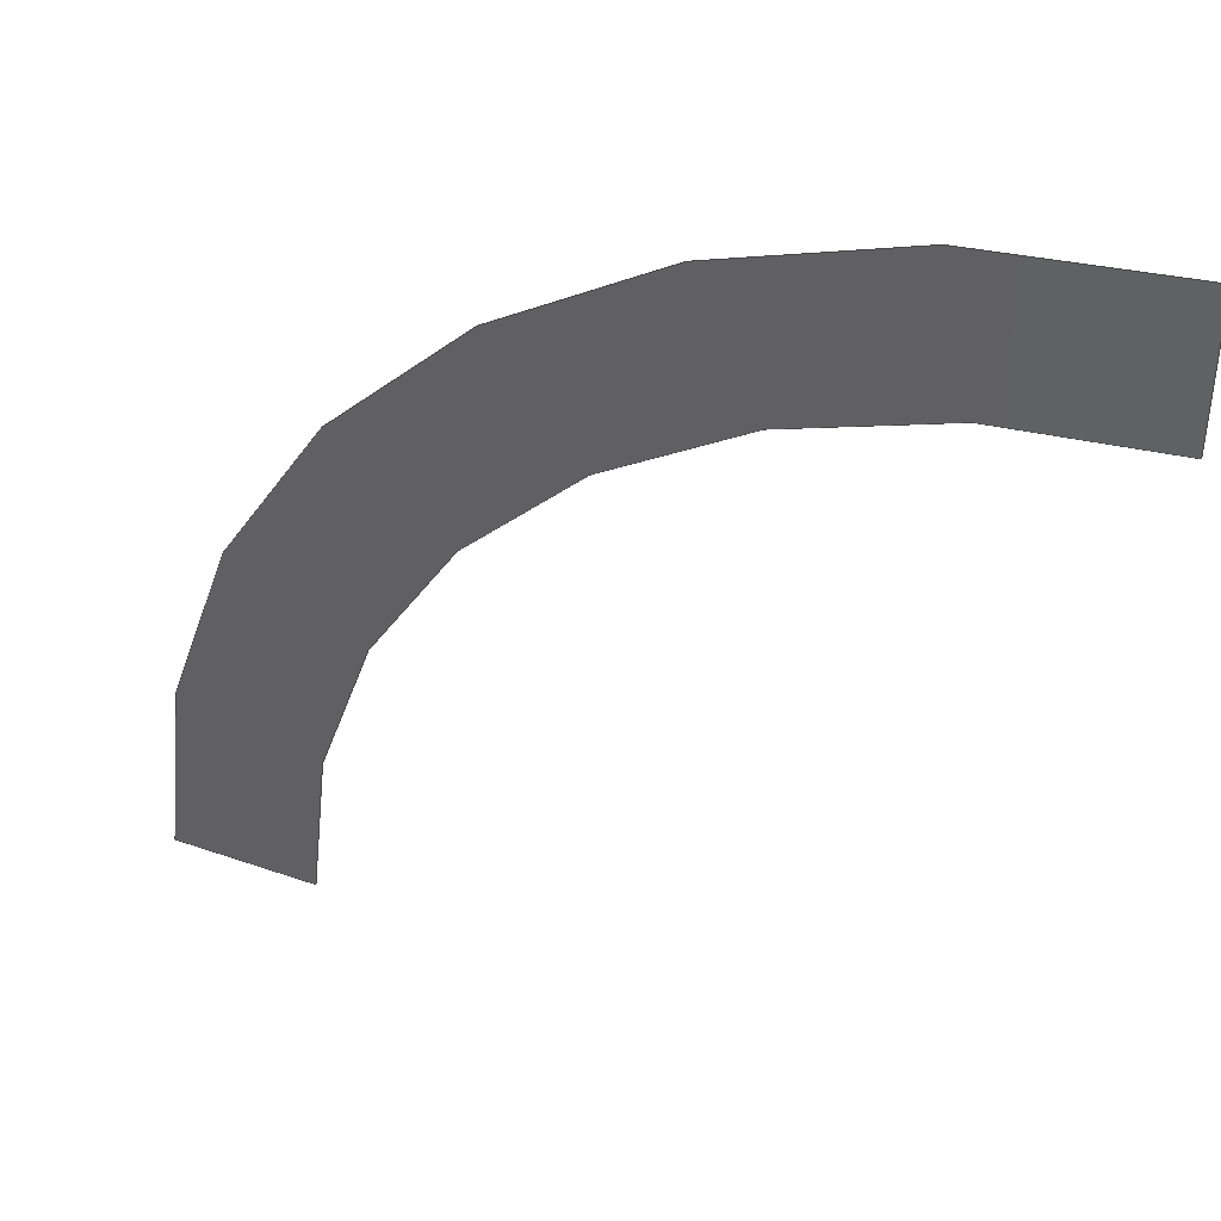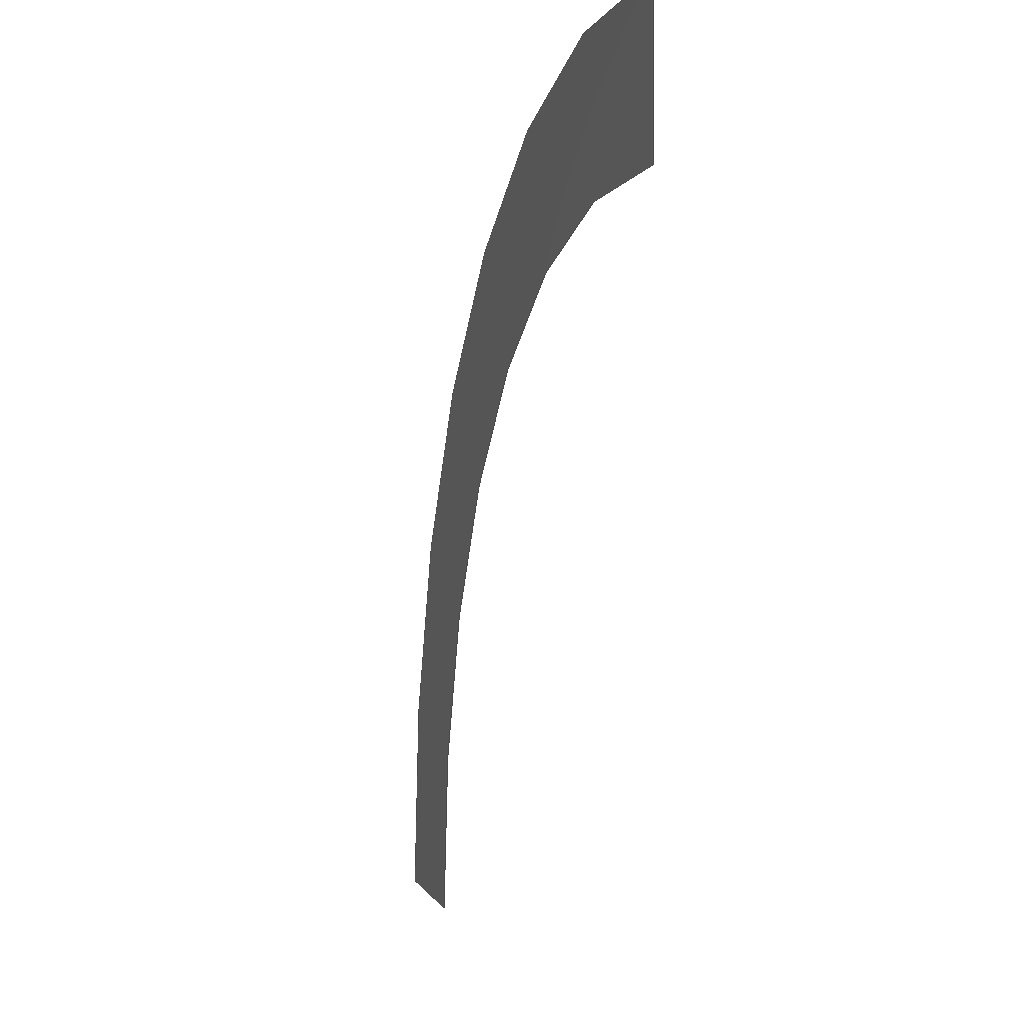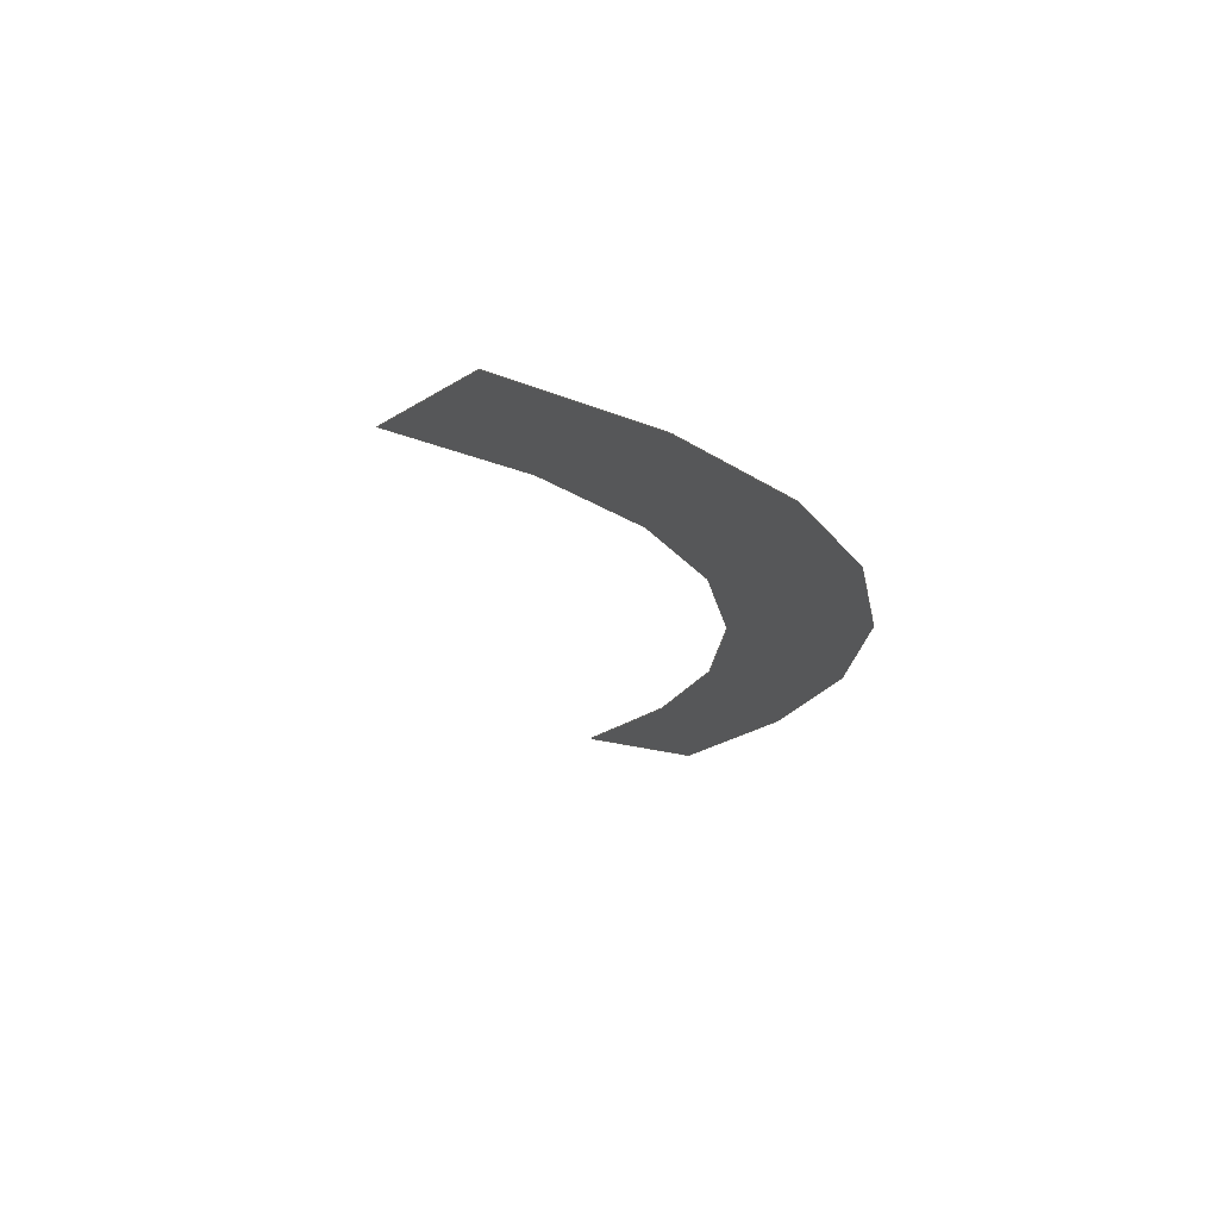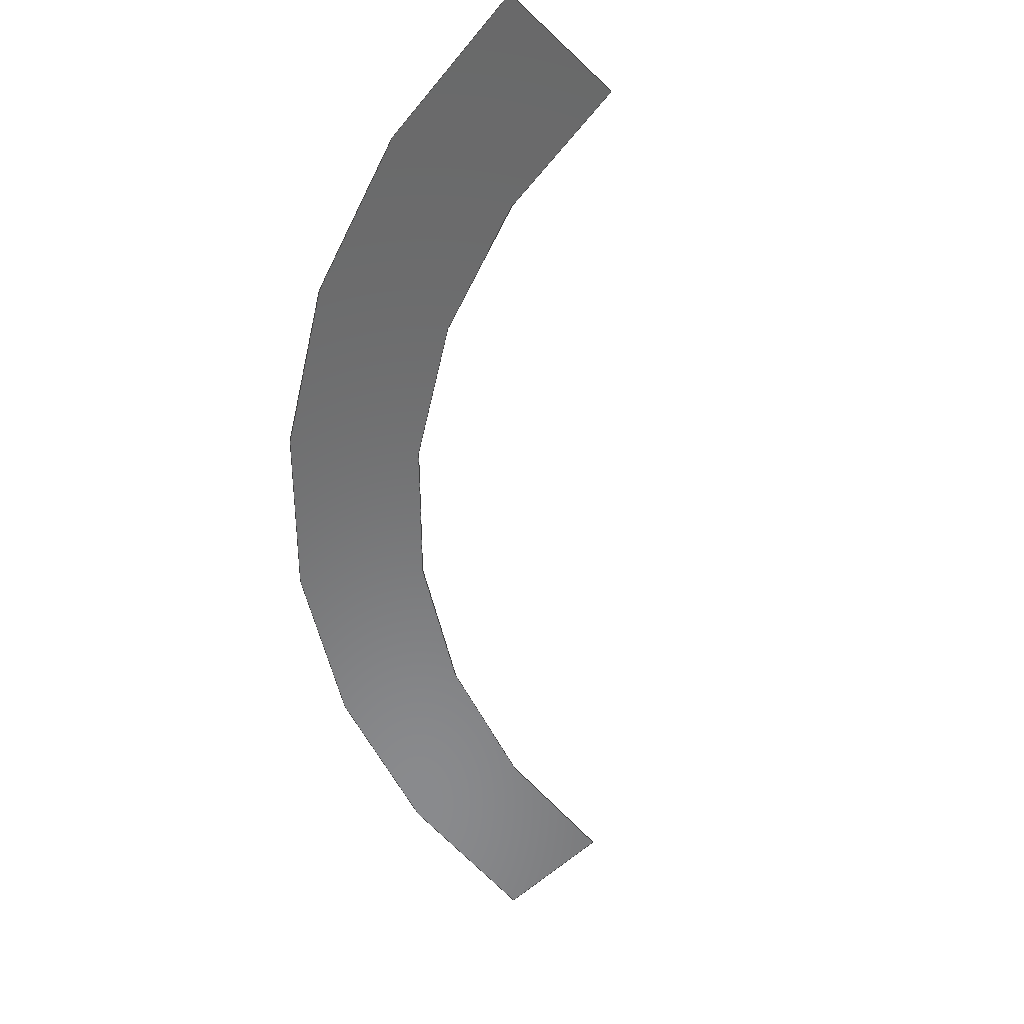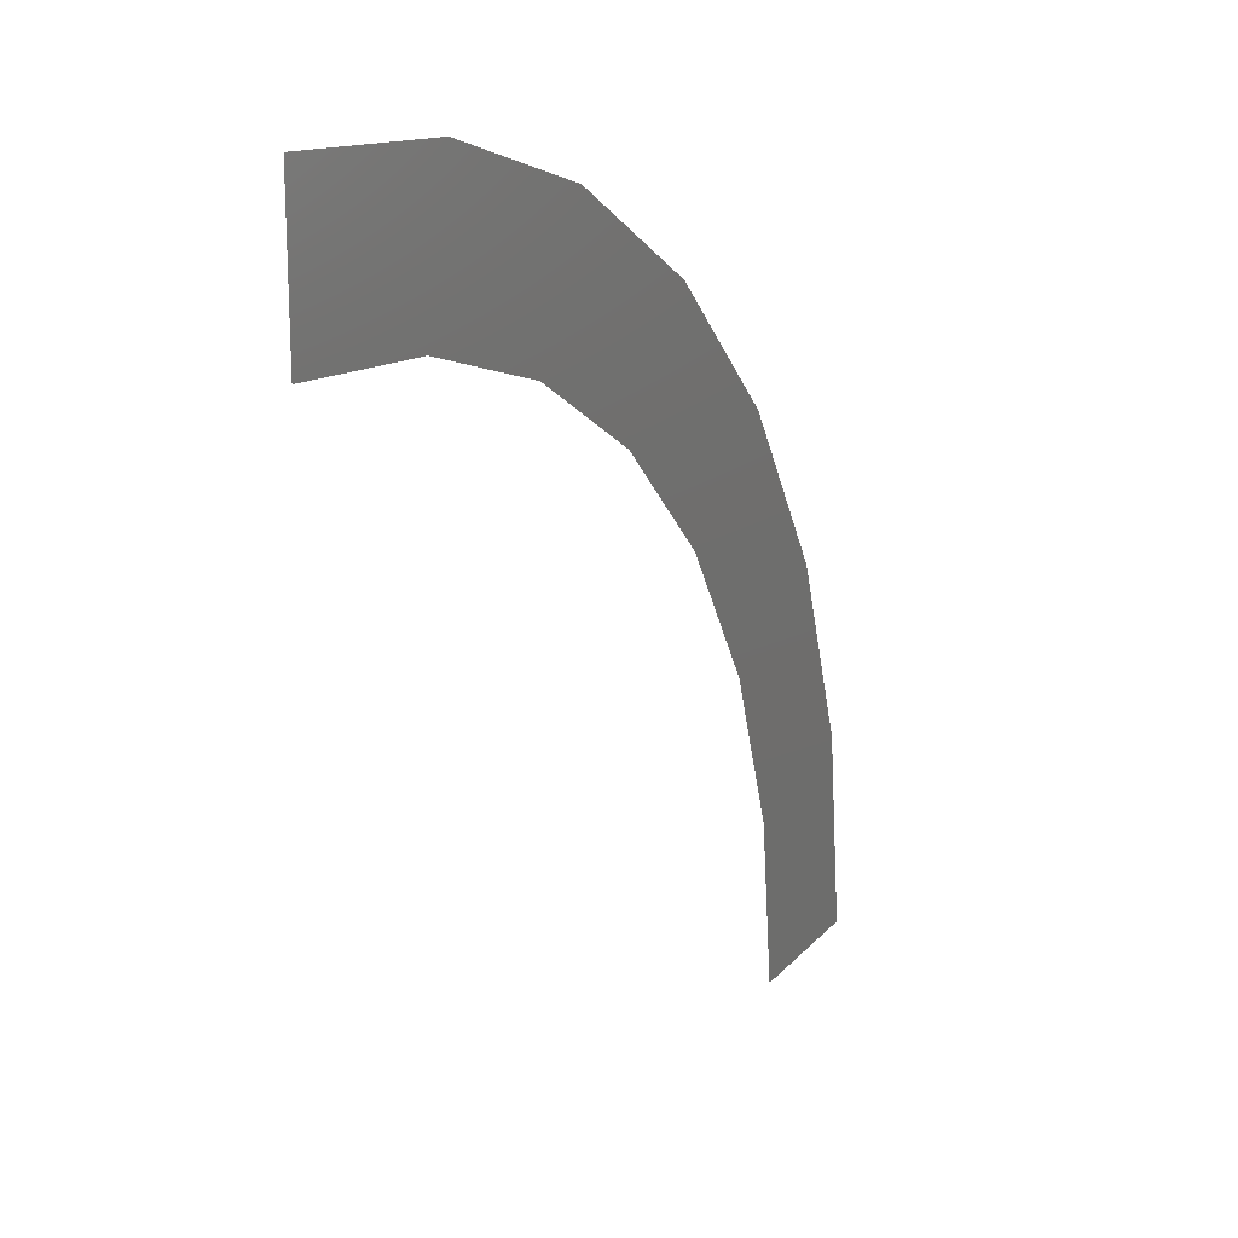
<metadata>
{"format":"step","ext":"step","renderer":"f3d","projection":"perspective","resolution":1024,"background":"white","views":[{"elev":41.9,"azim":-157.1,"up":"+Y"},{"elev":3.4,"azim":-104.3,"up":"+Y"},{"elev":-16.8,"azim":53.9,"up":"+Z"},{"elev":-56.2,"azim":-134.8,"up":"+Z"},{"elev":19.3,"azim":-62.1,"up":"+Y"}]}
</metadata>
<code>
ISO-10303-21;
DATA;
#1 = APPLICATION_PROTOCOL_DEFINITION('international standard',
  'automotive_design',2000,#2);
#2 = APPLICATION_CONTEXT(
  'core data for automotive mechanical design processes');
#3 = SHAPE_DEFINITION_REPRESENTATION(#4,#10);
#4 = PRODUCT_DEFINITION_SHAPE('','',#5);
#5 = PRODUCT_DEFINITION('design','',#6,#9);
#6 = PRODUCT_DEFINITION_FORMATION('','',#7);
#7 = PRODUCT('Open CASCADE STEP translator 7.6 1',
  'Open CASCADE STEP translator 7.6 1','',(#8));
#8 = PRODUCT_CONTEXT('',#2,'mechanical');
#9 = PRODUCT_DEFINITION_CONTEXT('part definition',#2,'design');
#10 = SHAPE_REPRESENTATION('',(#11,#15,#19),#23);
#11 = AXIS2_PLACEMENT_3D('',#12,#13,#14);
#12 = CARTESIAN_POINT('',(0,0,0));
#13 = DIRECTION('',(0,0,1));
#14 = DIRECTION('',(1,0,-0));
#15 = AXIS2_PLACEMENT_3D('',#16,#17,#18);
#16 = CARTESIAN_POINT('',(0,0,0));
#17 = DIRECTION('',(0,0,1));
#18 = DIRECTION('',(1,0,-0));
#19 = AXIS2_PLACEMENT_3D('',#20,#21,#22);
#20 = CARTESIAN_POINT('',(0,0,0));
#21 = DIRECTION('',(0,0,1));
#22 = DIRECTION('',(1,0,-0));
#23 = ( GEOMETRIC_REPRESENTATION_CONTEXT(3) 
GLOBAL_UNCERTAINTY_ASSIGNED_CONTEXT((#27)) GLOBAL_UNIT_ASSIGNED_CONTEXT(
(#24,#25,#26)) REPRESENTATION_CONTEXT('Context #1',
  '3D Context with UNIT and UNCERTAINTY') );
#24 = ( LENGTH_UNIT() NAMED_UNIT(*) SI_UNIT(.MILLI.,.METRE.) );
#25 = ( NAMED_UNIT(*) PLANE_ANGLE_UNIT() SI_UNIT($,.RADIAN.) );
#26 = ( NAMED_UNIT(*) SI_UNIT($,.STERADIAN.) SOLID_ANGLE_UNIT() );
#27 = UNCERTAINTY_MEASURE_WITH_UNIT(LENGTH_MEASURE(1e-07),#24,
  'distance_accuracy_value','confusion accuracy');
#28 = PRODUCT_RELATED_PRODUCT_CATEGORY('part',$,(#7));
#29 = MANIFOLD_SURFACE_SHAPE_REPRESENTATION('',(#11,#30),#114);
#30 = SHELL_BASED_SURFACE_MODEL('',(#31));
#31 = OPEN_SHELL('',(#32));
#32 = ADVANCED_FACE('',(#33),#48,.T.);
#33 = FACE_BOUND('',#34,.T.);
#34 = EDGE_LOOP('',(#35,#63,#79,#100));
#35 = ORIENTED_EDGE('',*,*,#36,.T.);
#36 = EDGE_CURVE('',#37,#39,#41,.T.);
#37 = VERTEX_POINT('',#38);
#38 = CARTESIAN_POINT('',(5,0,0));
#39 = VERTEX_POINT('',#40);
#40 = CARTESIAN_POINT('',(0,5,0));
#41 = SURFACE_CURVE('',#42,(#47),.PCURVE_S1);
#42 = CIRCLE('',#43,5);
#43 = AXIS2_PLACEMENT_3D('',#44,#45,#46);
#44 = CARTESIAN_POINT('',(0,0,0));
#45 = DIRECTION('',(0,-0,1));
#46 = DIRECTION('',(-1,0,0));
#47 = PCURVE('',#48,#53);
#48 = PLANE('',#49);
#49 = AXIS2_PLACEMENT_3D('',#50,#51,#52);
#50 = CARTESIAN_POINT('',(3.376,3.376,0));
#51 = DIRECTION('',(-0,-0,-1));
#52 = DIRECTION('',(-1,0,0));
#53 = DEFINITIONAL_REPRESENTATION('',(#54),#62);
#54 = ( BOUNDED_CURVE() B_SPLINE_CURVE(2,(#55,#56,#57,#58,#59,#60,#61),
.UNSPECIFIED.,.T.,.F.) B_SPLINE_CURVE_WITH_KNOTS((1,2,2,2,2,1),(
    -2.094,0,2.094,4.189,6.283,
8.378),.UNSPECIFIED.) CURVE() GEOMETRIC_REPRESENTATION_ITEM() 
RATIONAL_B_SPLINE_CURVE((1,0.5,1,0.5,1,0.5,1)) REPRESENTATION_ITEM(
  '') );
#55 = CARTESIAN_POINT('',(8.376,-3.376));
#56 = CARTESIAN_POINT('',(8.376,-12.04));
#57 = CARTESIAN_POINT('',(0.876,-7.706));
#58 = CARTESIAN_POINT('',(-6.624,-3.376));
#59 = CARTESIAN_POINT('',(0.876,0.9541));
#60 = CARTESIAN_POINT('',(8.376,5.284));
#61 = CARTESIAN_POINT('',(8.376,-3.376));
#62 = ( GEOMETRIC_REPRESENTATION_CONTEXT(2) 
PARAMETRIC_REPRESENTATION_CONTEXT() REPRESENTATION_CONTEXT('2D SPACE',''
  ) );
#63 = ORIENTED_EDGE('',*,*,#64,.F.);
#64 = EDGE_CURVE('',#65,#39,#67,.T.);
#65 = VERTEX_POINT('',#66);
#66 = CARTESIAN_POINT('',(0,6,0));
#67 = SURFACE_CURVE('',#68,(#72),.PCURVE_S1);
#68 = LINE('',#69,#70);
#69 = CARTESIAN_POINT('',(0,6,0));
#70 = VECTOR('',#71,1);
#71 = DIRECTION('',(0,-1,0));
#72 = PCURVE('',#48,#73);
#73 = DEFINITIONAL_REPRESENTATION('',(#74),#78);
#74 = LINE('',#75,#76);
#75 = CARTESIAN_POINT('',(3.376,2.624));
#76 = VECTOR('',#77,1);
#77 = DIRECTION('',(0,-1));
#78 = ( GEOMETRIC_REPRESENTATION_CONTEXT(2) 
PARAMETRIC_REPRESENTATION_CONTEXT() REPRESENTATION_CONTEXT('2D SPACE',''
  ) );
#79 = ORIENTED_EDGE('',*,*,#80,.F.);
#80 = EDGE_CURVE('',#81,#65,#83,.T.);
#81 = VERTEX_POINT('',#82);
#82 = CARTESIAN_POINT('',(6,0,0));
#83 = SURFACE_CURVE('',#84,(#89),.PCURVE_S1);
#84 = CIRCLE('',#85,6);
#85 = AXIS2_PLACEMENT_3D('',#86,#87,#88);
#86 = CARTESIAN_POINT('',(0,0,0));
#87 = DIRECTION('',(0,-0,1));
#88 = DIRECTION('',(-1,0,0));
#89 = PCURVE('',#48,#90);
#90 = DEFINITIONAL_REPRESENTATION('',(#91),#99);
#91 = ( BOUNDED_CURVE() B_SPLINE_CURVE(2,(#92,#93,#94,#95,#96,#97,#98),
.UNSPECIFIED.,.T.,.F.) B_SPLINE_CURVE_WITH_KNOTS((1,2,2,2,2,1),(
    -2.094,0,2.094,4.189,6.283,
8.378),.UNSPECIFIED.) CURVE() GEOMETRIC_REPRESENTATION_ITEM() 
RATIONAL_B_SPLINE_CURVE((1,0.5,1,0.5,1,0.5,1)) REPRESENTATION_ITEM(
  '') );
#92 = CARTESIAN_POINT('',(9.376,-3.376));
#93 = CARTESIAN_POINT('',(9.376,-13.77));
#94 = CARTESIAN_POINT('',(0.376,-8.572));
#95 = CARTESIAN_POINT('',(-8.624,-3.376));
#96 = CARTESIAN_POINT('',(0.376,1.82));
#97 = CARTESIAN_POINT('',(9.376,7.016));
#98 = CARTESIAN_POINT('',(9.376,-3.376));
#99 = ( GEOMETRIC_REPRESENTATION_CONTEXT(2) 
PARAMETRIC_REPRESENTATION_CONTEXT() REPRESENTATION_CONTEXT('2D SPACE',''
  ) );
#100 = ORIENTED_EDGE('',*,*,#101,.T.);
#101 = EDGE_CURVE('',#81,#37,#102,.T.);
#102 = SURFACE_CURVE('',#103,(#107),.PCURVE_S1);
#103 = LINE('',#104,#105);
#104 = CARTESIAN_POINT('',(6,0,0));
#105 = VECTOR('',#106,1);
#106 = DIRECTION('',(-1,0,0));
#107 = PCURVE('',#48,#108);
#108 = DEFINITIONAL_REPRESENTATION('',(#109),#113);
#109 = LINE('',#110,#111);
#110 = CARTESIAN_POINT('',(-2.624,-3.376));
#111 = VECTOR('',#112,1);
#112 = DIRECTION('',(1,0));
#113 = ( GEOMETRIC_REPRESENTATION_CONTEXT(2) 
PARAMETRIC_REPRESENTATION_CONTEXT() REPRESENTATION_CONTEXT('2D SPACE',''
  ) );
#114 = ( GEOMETRIC_REPRESENTATION_CONTEXT(3) 
GLOBAL_UNCERTAINTY_ASSIGNED_CONTEXT((#118)) GLOBAL_UNIT_ASSIGNED_CONTEXT
((#115,#116,#117)) REPRESENTATION_CONTEXT('Context #1',
  '3D Context with UNIT and UNCERTAINTY') );
#115 = ( LENGTH_UNIT() NAMED_UNIT(*) SI_UNIT(.MILLI.,.METRE.) );
#116 = ( NAMED_UNIT(*) PLANE_ANGLE_UNIT() SI_UNIT($,.RADIAN.) );
#117 = ( NAMED_UNIT(*) SI_UNIT($,.STERADIAN.) SOLID_ANGLE_UNIT() );
#118 = UNCERTAINTY_MEASURE_WITH_UNIT(LENGTH_MEASURE(1e-07),#115,
  'distance_accuracy_value','confusion accuracy');
#119 = SHAPE_DEFINITION_REPRESENTATION(#120,#29);
#120 = PRODUCT_DEFINITION_SHAPE('','',#121);
#121 = PRODUCT_DEFINITION('design','',#122,#125);
#122 = PRODUCT_DEFINITION_FORMATION('','',#123);
#123 = PRODUCT('Open CASCADE STEP translator 7.6 1.1',
  'Open CASCADE STEP translator 7.6 1.1','',(#124));
#124 = PRODUCT_CONTEXT('',#2,'mechanical');
#125 = PRODUCT_DEFINITION_CONTEXT('part definition',#2,'design');
#126 = CONTEXT_DEPENDENT_SHAPE_REPRESENTATION(#127,#129);
#127 = ( REPRESENTATION_RELATIONSHIP('','',#29,#10) 
REPRESENTATION_RELATIONSHIP_WITH_TRANSFORMATION(#128) 
SHAPE_REPRESENTATION_RELATIONSHIP() );
#128 = ITEM_DEFINED_TRANSFORMATION('','',#11,#15);
#129 = PRODUCT_DEFINITION_SHAPE('Placement','Placement of an item',#130
  );
#130 = NEXT_ASSEMBLY_USAGE_OCCURRENCE('1','','',#5,#121,$);
#131 = PRODUCT_RELATED_PRODUCT_CATEGORY('part',$,(#123));
#132 = GEOMETRICALLY_BOUNDED_WIREFRAME_SHAPE_REPRESENTATION('',(#11,#133
    ),#135);
#133 = GEOMETRIC_CURVE_SET('',(#134));
#134 = CARTESIAN_POINT('',(0,0,0));
#135 = ( GEOMETRIC_REPRESENTATION_CONTEXT(3) 
GLOBAL_UNCERTAINTY_ASSIGNED_CONTEXT((#139)) GLOBAL_UNIT_ASSIGNED_CONTEXT
((#136,#137,#138)) REPRESENTATION_CONTEXT('Context #1',
  '3D Context with UNIT and UNCERTAINTY') );
#136 = ( LENGTH_UNIT() NAMED_UNIT(*) SI_UNIT(.MILLI.,.METRE.) );
#137 = ( NAMED_UNIT(*) PLANE_ANGLE_UNIT() SI_UNIT($,.RADIAN.) );
#138 = ( NAMED_UNIT(*) SI_UNIT($,.STERADIAN.) SOLID_ANGLE_UNIT() );
#139 = UNCERTAINTY_MEASURE_WITH_UNIT(LENGTH_MEASURE(1e-07),#136,
  'distance_accuracy_value','confusion accuracy');
#140 = SHAPE_DEFINITION_REPRESENTATION(#141,#132);
#141 = PRODUCT_DEFINITION_SHAPE('','',#142);
#142 = PRODUCT_DEFINITION('design','',#143,#146);
#143 = PRODUCT_DEFINITION_FORMATION('','',#144);
#144 = PRODUCT('Open CASCADE STEP translator 7.6 1.2',
  'Open CASCADE STEP translator 7.6 1.2','',(#145));
#145 = PRODUCT_CONTEXT('',#2,'mechanical');
#146 = PRODUCT_DEFINITION_CONTEXT('part definition',#2,'design');
#147 = CONTEXT_DEPENDENT_SHAPE_REPRESENTATION(#148,#150);
#148 = ( REPRESENTATION_RELATIONSHIP('','',#132,#10) 
REPRESENTATION_RELATIONSHIP_WITH_TRANSFORMATION(#149) 
SHAPE_REPRESENTATION_RELATIONSHIP() );
#149 = ITEM_DEFINED_TRANSFORMATION('','',#11,#19);
#150 = PRODUCT_DEFINITION_SHAPE('Placement','Placement of an item',#151
  );
#151 = NEXT_ASSEMBLY_USAGE_OCCURRENCE('2','','',#5,#142,$);
#152 = PRODUCT_RELATED_PRODUCT_CATEGORY('part',$,(#144));
ENDSEC;
END-ISO-10303-21;

</code>
